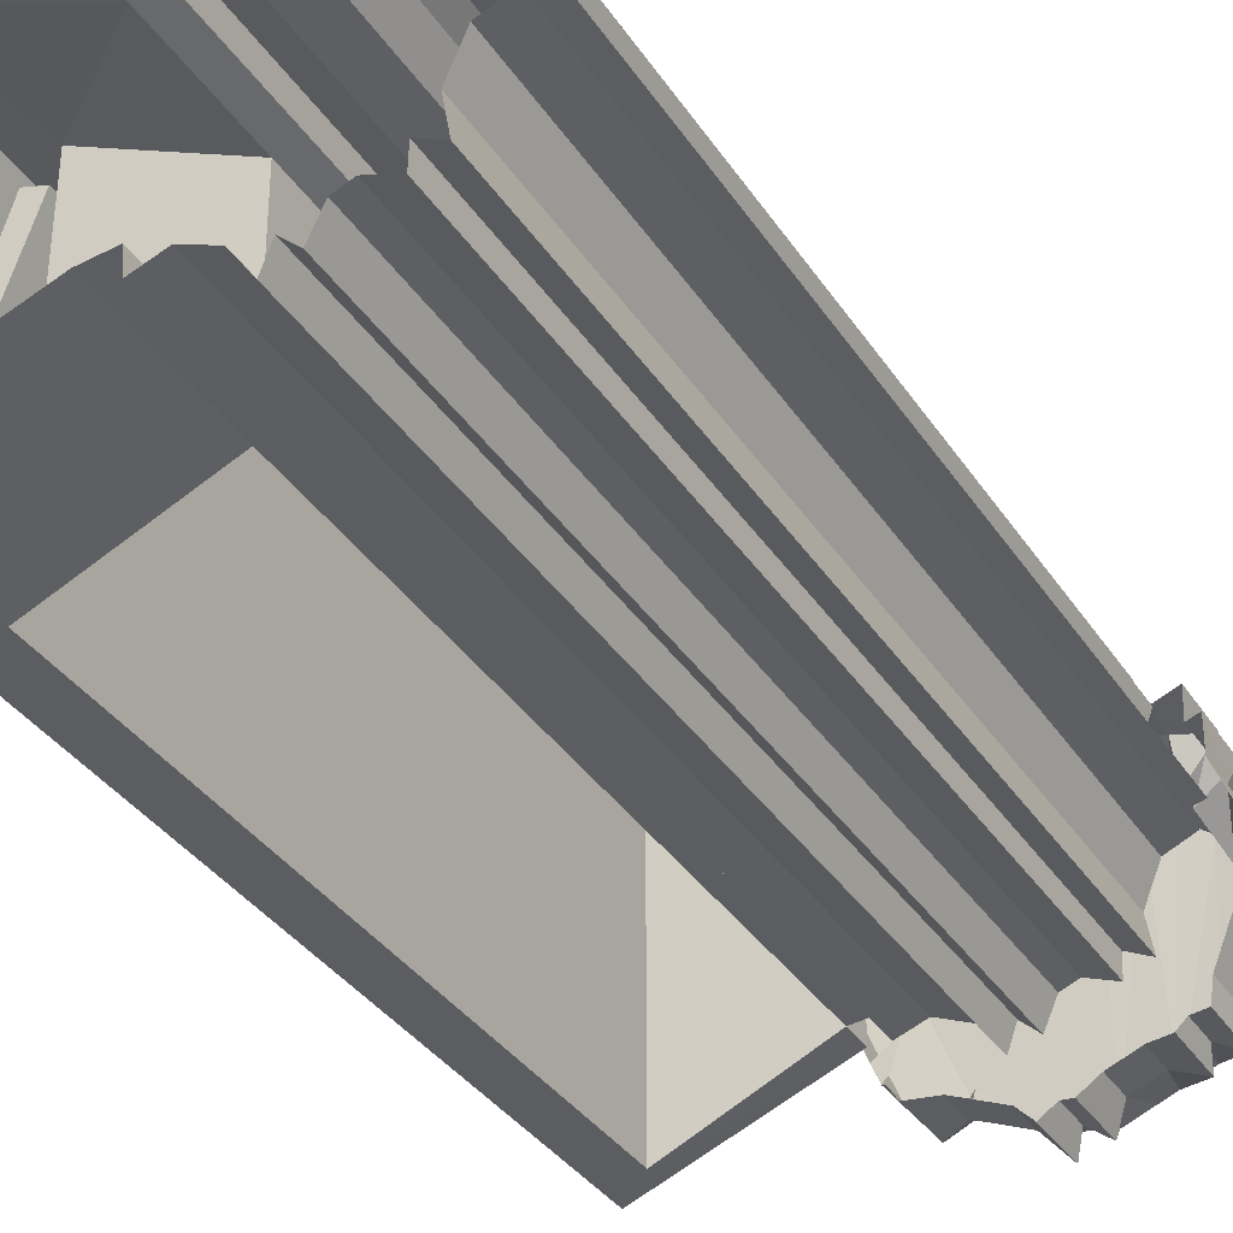
<metadata>
{"format":"obj","ext":"obj","renderer":"f3d","projection":"perspective","resolution":1024,"background":"white","views":[{"elev":-34.4,"azim":28.3,"up":"+Z"}]}
</metadata>
<code>
v -36.7 -0.7759 0.4923
v -36.7 3.422 0.4923
v -43.81 -0.7759 -13.91
v -43.81 3.422 -13.91
v -65.83 -0.7759 -16.05
v -65.83 3.422 -16.05
v -60.71 3.422 -18.17
v -60.71 -0.7759 -18.17
v -107.3 -1.384 -22.66
v -107.3 2.814 -22.66
v -106 2.814 -26.99
v -106 -1.384 -26.99
v -107 -1.384 26.88
v -107 2.814 26.88
v -114.8 2.814 2.569
v -114.8 -1.384 1.631
v -70.74 -0.7759 17.28
v -70.74 3.422 17.28
v -55.67 -0.7759 22.09
v -55.67 3.422 22.09
v -41.83 -0.7759 15.16
v -41.83 3.422 15.16
v -36.7 26.54 0.4923
v -36.7 46.28 0.4923
v -43.81 26.54 -13.91
v -43.81 46.28 -13.91
v -65.83 26.54 -16.05
v -65.83 46.28 -16.05
v -60.71 46.28 -18.17
v -60.71 26.54 -18.17
v -107.3 25.93 -22.66
v -107.3 45.67 -22.66
v -106 45.67 -26.99
v -106 25.93 -26.99
v -100.8 26.54 24.92
v -100.8 46.28 24.92
v -108.5 46.28 2.609
v -108.5 26.54 2.618
v -70.74 26.54 17.28
v -70.74 46.28 17.28
v -55.67 26.54 22.09
v -55.67 46.28 22.09
v -41.83 26.54 15.16
v -41.83 46.28 15.16
v -36.7 66.02 0.4923
v -43.81 66.02 -13.91
v -65.83 66.02 -16.05
v -60.71 66.02 -18.17
v -107.3 65.41 -22.66
v -106 65.41 -26.99
v -104.3 46.28 26.03
v -104.3 65.41 26.03
v -112 66.02 1.632
v -112 46.28 1.632
v -70.74 66.02 17.28
v -55.67 66.02 22.09
v -41.83 66.02 15.16
v -36.7 85.76 0.4923
v -43.81 85.76 -13.91
v -65.83 85.76 -16.05
v -60.71 85.76 -18.17
v -107.3 85.16 -22.66
v -106 85.16 -26.99
v -100.8 65.41 24.92
v -100.8 85.16 24.92
v -108.5 85.76 2.409
v -108.5 66.02 2.236
v -70.74 85.76 17.28
v -55.67 85.76 22.09
v -41.83 85.76 15.16
v -36.7 105.5 0.4923
v -43.81 105.5 -13.91
v -65.83 105.5 -16.05
v -60.71 105.5 -18.17
v -107.3 104.9 -22.66
v -106 104.9 -26.99
v -104.3 85.16 26.03
v -104.3 104.9 26.03
v -112 105.5 1.632
v -112 85.76 1.632
v -70.74 105.5 17.28
v -55.67 105.5 22.09
v -41.83 105.5 15.16
v -36.7 125.2 0.4923
v -43.81 125.2 -13.91
v -65.83 125.2 -16.05
v -60.71 125.2 -18.17
v -107.3 124.6 -22.66
v -106 124.6 -26.99
v -100.8 104.9 24.92
v -100.8 124.6 24.92
v -108.5 125.2 2.135
v -108.5 105.5 1.897
v -70.74 125.2 17.28
v -55.67 125.2 22.09
v -41.83 125.2 15.16
v -36.7 144.8 0.4923
v -43.81 144.8 -13.91
v -65.83 144.8 -16.05
v -60.71 144.8 -18.17
v -107.3 144.3 -22.66
v -106 144.3 -26.99
v -104.3 124.6 26.03
v -104.3 144.3 26.03
v -112 144.9 2.868
v -112 125.2 1.632
v -70.74 144.8 17.28
v -55.67 144.8 22.09
v -41.83 145.1 15.16
v -31.64 154.4 0.1865
v -31.64 160.9 0.2276
v -40.54 154.4 -17.8
v -40.54 160.9 -17.8
v -68.84 154.4 -20.14
v -68.84 160.9 -20.14
v -60.97 160.9 -23.4
v -60.97 154.4 -23.4
v -77.44 154.4 -14.17
v -77.44 160.9 -14.17
v -76.23 160.9 -17.08
v -76.23 154.4 -17.08
v -77.17 154.4 18.07
v -77.17 160.9 18.07
v -83.98 160.9 1.633
v -83.98 154.4 1.633
v -75.52 154.4 20.64
v -75.51 160.9 20.65
v -76.23 160.9 20.35
v -76.23 154.4 20.35
v -55.38 154.5 27.2
v -55.34 161 27.2
v -38.06 154.9 18.54
v -38.06 161.4 18.54
v -38.72 173.1 -4.1
v -41.06 173.1 -9.753
v -39.93 173.4 10.29
v -37.83 173.3 5.211
v -36.82 173.1 0.4923
v -73.46 154.4 -11.01
v -75.03 154.4 -15.88
v -33.63 160.9 -4.582
v -37.38 160.9 -13.63
v -35.91 161.3 13.37
v -32.48 161 5.099
v -50.67 173.4 19.97
v -49.83 161.2 24.92
v -42.25 161.4 21.78
v -46.13 173.5 18.09
v -65.83 173.1 19.37
v -68.79 160.9 23.43
v -60.95 160.9 26.67
v -61.11 173.1 21.32
v -72.49 173.1 16.61
v -78.69 173.1 1.633
v -72.49 173.1 -13.34
v -75.56 160.9 -17.36
v -56.06 173.1 -18.94
v -55.7 160.9 -24.08
v -75.68 3.357 -14.71
v -103.3 2.814 -26.13
v -99.77 25.93 -26.13
v -75.68 26.47 -14.71
v -103.3 3.422 29.4
v -103.3 -0.7759 29.4
v -75.68 -0.7759 17.98
v -75.68 3.422 17.98
v -99.77 144.3 -26.13
v -106 150.1 -26.99
v -75.68 149.9 -14.71
v -75.68 144.6 -14.71
v -114.2 -1.384 -0.7981
v -114.2 2.814 -0.7981
v -108 26.54 1.16
v -108 46.28 1.16
v -101.1 45.67 -20.71
v -101.1 25.93 -20.71
v -111.5 46.28 0.0575
v -111.5 66.02 0.0575
v -104.6 65.41 -21.81
v -104.6 45.67 -21.81
v -108 66.02 1.16
v -108 85.76 1.16
v -101.1 85.16 -20.71
v -101.1 65.41 -20.71
v -111.5 85.76 0.0575
v -111.5 105.5 0.0575
v -104.6 104.9 -21.81
v -104.6 85.16 -21.81
v -108 105.5 1.16
v -108 125.2 1.16
v -101.1 124.6 -20.71
v -101.1 104.9 -20.71
v -111.5 125.2 0.0575
v -111.5 144.9 0.0586
v -104.6 144.3 -21.81
v -104.6 124.6 -21.81
v -106 -0.7759 30.25
v -106 3.422 30.25
v -106 26.54 30.25
v -106 46.28 30.25
v -107 46.28 26.88
v -107 26.54 26.88
v -106 65.41 30.25
v -107 65.41 26.88
v -106 85.16 30.25
v -107 85.16 26.88
v -106 104.9 30.25
v -107 104.9 26.88
v -106 124.6 30.25
v -107 124.6 26.88
v -106 144.3 30.25
v -107 144.3 26.88
v -73.24 154.4 14.79
v -75.03 154.4 19.14
v -114.7 26.54 2.011
v -114.7 46.28 2.011
v -114.2 46.28 -0.7981
v -114.2 26.54 -0.6081
v -114.7 66.02 2.011
v -114.2 66.02 -0.7981
v -114.7 85.76 2.011
v -114.2 85.76 -0.7981
v -114.7 105.5 2.011
v -114.2 105.5 -0.7981
v -114.7 125.2 2.011
v -114.2 125.2 -0.7981
v -114.8 144.9 1.341
v -114.2 144.9 -0.797
v -106 150.1 30.25
v -114.8 150.1 1.633
v -99.77 144.3 29.4
v -75.68 144.6 17.98
v -75.68 149.9 17.98
v -38.54 26.54 -3.962
v -38.54 3.422 -3.962
v -41.05 3.422 -10.03
v -41.05 26.54 -10.03
v -55.94 26.54 -18.94
v -55.94 3.422 -18.94
v -70.76 26.54 -14.01
v -70.76 3.422 -14.01
v -104.3 26.54 26.03
v -112 26.54 1.632
v -112 2.814 1.632
v -104.3 2.814 26.03
v -65.79 26.54 19.33
v -65.79 3.422 19.33
v -60.71 3.422 21.43
v -60.71 26.54 21.43
v -50.63 26.54 20
v -50.63 3.422 20
v -45.74 3.422 17.98
v -45.74 26.54 17.98
v -39.85 26.54 10.4
v -39.85 3.422 10.4
v -37.6 3.422 4.947
v -37.6 26.54 4.947
v -103.3 -1.384 -26.13
v -75.68 -0.8411 -14.71
v -99.77 26.54 29.4
v -75.68 26.54 17.98
v -111.5 26.54 0.0575
v -104.6 25.93 -21.81
v -104.6 2.814 -21.81
v -111.5 2.814 0.0575
v -70.76 -0.7759 -14.01
v -70.76 46.28 -14.01
v -70.76 66.02 -14.01
v -70.76 85.76 -14.01
v -70.76 105.5 -14.01
v -70.76 125.2 -14.01
v -70.76 144.8 -14.01
v -75.56 154.4 -17.36
v -61.11 173.1 -18.06
v -65.86 173.1 -16.08
v -60.71 -0.7759 21.43
v -65.79 -0.7759 19.33
v -60.71 46.28 21.43
v -65.79 46.28 19.33
v -60.71 66.02 21.43
v -65.79 66.02 19.33
v -60.71 85.76 21.43
v -65.79 85.76 19.33
v -60.71 105.5 21.43
v -65.79 105.5 19.33
v -60.71 125.2 21.43
v -65.79 125.2 19.33
v -60.71 144.8 21.43
v -65.79 144.8 19.33
v -60.99 154.4 26.67
v -68.8 154.4 23.43
v -45.74 -0.7759 17.98
v -50.63 -0.7759 20
v -45.74 46.28 17.98
v -50.63 46.28 20
v -45.74 66.02 17.98
v -50.63 66.02 20
v -45.74 85.76 17.98
v -50.63 85.76 20
v -45.74 105.5 17.98
v -50.63 105.5 20
v -45.74 125.2 17.98
v -50.63 125.2 20
v -45.74 145.1 17.98
v -50.63 144.9 20
v -42.25 154.9 21.77
v -49.86 154.6 24.92
v -55.79 173.2 22.09
v -37.6 -0.7759 4.947
v -39.85 -0.7759 10.4
v -37.6 46.28 4.947
v -39.85 46.28 10.4
v -37.6 66.02 4.947
v -39.85 66.02 10.4
v -37.6 85.76 4.947
v -39.85 85.76 10.4
v -37.6 105.5 4.947
v -39.85 105.5 10.4
v -37.6 125.2 4.947
v -39.85 125.2 10.4
v -37.6 144.8 4.947
v -39.85 145 10.4
v -32.48 154.5 5.061
v -35.91 154.8 13.36
v -41.95 173.6 15.16
v -41.05 -0.7759 -10.03
v -38.54 -0.7759 -3.962
v -41.05 46.28 -10.03
v -38.54 46.28 -3.962
v -41.05 66.02 -10.03
v -38.54 66.02 -3.962
v -41.05 85.76 -10.03
v -38.54 85.76 -3.962
v -41.05 105.5 -10.03
v -38.54 105.5 -3.962
v -41.05 125.2 -10.03
v -38.54 125.2 -3.962
v -41.05 144.8 -10.03
v -38.54 144.8 -3.962
v -37.38 154.4 -13.63
v -33.64 154.4 -4.616
v -51.17 -0.7759 -16.96
v -51.17 3.422 -16.96
v -48.51 3.422 -15.86
v -48.51 -0.7759 -15.86
v -51.17 26.54 -16.96
v -51.17 46.28 -16.96
v -48.51 46.28 -15.86
v -48.51 26.54 -15.86
v -51.17 66.02 -16.96
v -48.51 66.02 -15.86
v -51.17 85.76 -16.96
v -48.51 85.76 -15.86
v -51.17 105.5 -16.96
v -48.51 105.5 -15.86
v -51.17 125.2 -16.96
v -48.51 125.2 -15.86
v -51.17 144.8 -16.96
v -48.51 144.8 -15.86
v -50.52 154.4 -21.93
v -50.52 160.9 -21.93
v -45.64 160.9 -19.91
v -45.64 154.4 -19.91
v -43.93 173.1 -13.91
v -48.74 173.1 -15.91
v -51.19 173.1 -16.92
v -55.94 -0.7759 -18.94
v -55.94 46.28 -18.94
v -55.94 66.02 -18.94
v -55.94 85.76 -18.94
v -55.94 105.5 -18.94
v -55.94 125.2 -18.94
v -55.94 144.8 -18.94
v -55.7 154.4 -24.08
v -99.77 46.28 29.4
v -99.77 65.41 29.4
v -99.77 85.16 29.4
v -99.77 104.9 29.4
v -99.77 124.6 29.4
v -99.77 124.6 -26.13
v -99.77 104.9 -26.13
v -99.77 85.16 -26.13
v -99.77 65.41 -26.13
v -99.77 45.67 -26.13
v -43.91 3.422 -17.6
v -43.91 -0.7759 -17.6
v -40.05 3.422 -15.72
v -40.05 -0.7759 -15.72
v -70.43 3.422 -17.78
v -70.43 -0.7759 -17.78
v -57.4 3.422 -22.91
v -57.4 -0.7759 -22.91
v -43.91 46.28 -17.6
v -43.91 26.54 -17.6
v -40.05 46.28 -15.72
v -40.05 26.54 -15.72
v -70.43 46.28 -17.78
v -70.43 26.54 -17.78
v -57.4 46.28 -22.91
v -57.4 26.54 -22.91
v -43.91 66.02 -17.6
v -40.05 66.02 -15.72
v -70.43 66.02 -17.78
v -57.4 66.02 -22.91
v -43.91 85.76 -17.6
v -40.05 85.76 -15.72
v -70.43 85.76 -17.78
v -57.4 85.76 -22.91
v -43.91 105.5 -17.6
v -40.05 105.5 -15.72
v -70.43 105.5 -17.78
v -57.4 105.5 -22.91
v -43.91 125.2 -17.6
v -40.05 125.2 -15.72
v -70.43 125.2 -17.78
v -57.4 125.2 -22.91
v -43.91 144.8 -17.6
v -40.05 144.8 -15.72
v -70.43 144.8 -17.78
v -57.4 144.8 -22.91
v -41.36 163.3 -20.71
v -41.36 152.1 -20.71
v -37.12 163.3 -18.76
v -37.12 152.1 -18.76
v -73.11 163.3 -20.95
v -73.11 152.1 -20.95
v -57.52 163.3 -27.21
v -57.52 152.1 -27.21
v -42.55 164.3 -13.34
v -45.32 164.3 -14.49
v -54.61 164.3 -18.34
v -57.52 164.3 -19.54
v -69.27 164.3 -14.67
v -52.97 163.3 -25.52
v -53.2 3.422 -21.45
v -53.2 26.54 -21.45
v -75.68 46.22 -14.71
v -75.68 65.96 -14.71
v -75.68 85.7 -14.71
v -75.68 105.4 -14.71
v -75.68 125.2 -14.71
v -53.2 -0.7759 -21.45
v -53.2 46.28 -21.45
v -53.2 66.02 -21.45
v -53.2 85.76 -21.45
v -53.2 105.5 -21.45
v -53.2 125.2 -21.45
v -53.2 144.8 -21.45
v -52.97 152.1 -25.52
v -34.06 3.422 -1.937
v -34.06 -0.7759 -1.937
v -32.86 3.422 1.633
v -32.86 -0.7759 1.633
v -70.4 3.422 21.07
v -70.4 -0.7759 21.07
v -72.37 3.422 19.97
v -72.31 -3.095 19.04
v -52.65 3.422 24.48
v -52.65 -0.7759 24.48
v -57.4 3.422 26.17
v -57.4 -0.7759 26.17
v -38.12 3.422 15
v -38.12 -0.7759 15
v -40.05 3.422 18.99
v -40.05 -0.7759 18.99
v -34.06 46.28 -1.937
v -34.06 26.54 -1.937
v -32.86 46.28 1.633
v -32.86 26.54 1.633
v -70.4 46.28 21.07
v -70.4 26.54 21.07
v -72.37 46.28 19.97
v -72.37 26.54 19.97
v -52.65 46.28 24.48
v -52.65 26.54 24.48
v -57.4 46.28 26.17
v -57.4 26.54 26.17
v -38.12 46.28 15
v -38.12 26.54 15
v -40.05 46.28 18.99
v -40.05 26.54 18.99
v -34.06 66.02 -1.937
v -32.86 66.02 1.633
v -70.4 66.02 21.07
v -72.37 66.02 19.97
v -52.65 66.02 24.48
v -57.4 66.02 26.17
v -38.12 66.02 15
v -40.05 66.02 18.99
v -34.06 85.76 -1.937
v -32.86 85.76 1.633
v -70.4 85.76 21.07
v -72.37 85.76 19.97
v -52.65 85.76 24.48
v -57.4 85.76 26.17
v -38.12 85.76 15
v -40.05 85.76 18.99
v -34.06 105.5 -1.937
v -32.86 105.5 1.633
v -70.4 105.5 21.07
v -72.37 105.5 19.97
v -52.65 105.5 24.48
v -57.4 105.5 26.17
v -38.12 105.5 15
v -40.05 105.5 18.99
v -34.06 125.2 -1.937
v -32.86 125.2 1.633
v -70.4 125.2 21.07
v -72.37 125.2 19.97
v -52.65 125.2 24.48
v -57.4 125.2 26.17
v -38.12 125.2 15
v -40.05 125.2 18.99
v -34.06 144.8 -1.937
v -32.86 144.8 1.633
v -70.4 144.8 21.07
v -72.37 144.8 19.97
v -52.65 144.9 24.48
v -57.4 144.8 26.17
v -38.12 145.1 15
v -40.05 145.2 18.99
v -30.04 163.3 -2.11
v -30.03 152.1 -2.149
v -28.67 163.3 1.623
v -28.68 152 1.643
v -73.06 163.3 24.23
v -73.07 152.1 24.24
v -52.33 163.4 28.53
v -52.24 152.2 28.48
v -57.53 163.3 30.48
v -57.51 152 30.48
v -35.08 163.7 17.59
v -35.14 152.5 17.7
v -37.12 163.9 22.02
v -37.12 152.6 22.04
v -37.29 164.3 -0.6484
v -69.23 164.3 17.96
v -57.57 164.3 22.81
v -54.15 164.4 21.4
v -42.56 164.8 16.59
v -41.3 164.7 13.63
v -36.33 164.3 1.588
v -75.68 46.28 17.98
v -75.68 65.96 17.98
v -75.68 85.7 17.98
v -75.68 105.4 17.98
v -75.68 125.2 17.98
v -75.68 144.6 17.98
v -75.68 144.6 -14.71
v -75.68 144.6 17.98
g Cylinder001
f 5 6 7 8
f 9 10 11 12
f 13 14 15 16
f 27 28 29 30
f 31 32 33 34
f 35 36 37 38
f 28 47 48 29
f 32 49 50 33
f 51 52 53 54
f 47 60 61 48
f 49 62 63 50
f 64 65 66 67
f 60 73 74 61
f 62 75 76 63
f 77 78 79 80
f 73 86 87 74
f 75 88 89 76
f 90 91 92 93
f 86 99 100 87
f 88 101 102 89
f 103 104 105 106
f 114 115 116 117
f 118 119 120 121
f 122 123 124 125
f 126 127 128 129
f 134 135 136 137
f 138 134 137
f 139 118 121
f 139 121 140
f 135 134 141 142
f 136 143 144 137
f 145 146 147 148
f 149 150 151 152
f 153 154 123 128
f 155 156 120
f 159 160 161 162
f 163 164 165 166
f 167 168 169 170
f 171 172 10 9
f 173 174 175 176
f 177 178 179 180
f 181 182 183 184
f 185 186 187 188
f 189 190 191 192
f 193 194 195 196
f 125 124 119 118
f 155 120 119 154
f 197 198 14 13
f 199 200 201 202
f 200 203 204 201
f 203 205 206 204
f 205 207 208 206
f 207 209 210 208
f 209 211 212 210
f 129 128 123 122
f 213 214 129
f 213 129 122
f 154 124 123
f 154 119 124
f 16 15 172 171
f 215 216 217 218
f 216 219 220 217
f 219 221 222 220
f 221 223 224 222
f 223 225 226 224
f 225 227 228 226
f 101 168 102
f 229 230 227 212
f 229 231 232 233
f 230 168 101 228
f 211 229 212
f 227 230 228
f 234 235 236 237
f 31 34 11 10
f 242 243 244 245
f 246 247 248 249
f 250 251 252 253
f 254 255 256 257
f 258 160 159 259
f 260 163 166 261
f 262 263 264 265
f 199 202 14 198
f 215 218 172 15
f 121 120 156 273
f 274 116 115 275
f 30 7 6 27
f 276 248 247 277
f 249 278 279 246
f 278 280 281 279
f 280 282 283 281
f 282 284 285 283
f 284 286 287 285
f 286 288 289 287
f 290 151 150 291
f 153 128 127
f 292 252 251 293
f 253 294 295 250
f 294 296 297 295
f 296 298 299 297
f 298 300 301 299
f 300 302 303 301
f 302 304 305 303
f 306 147 146 307
f 309 256 255 310
f 257 311 312 254
f 311 313 314 312
f 313 315 316 314
f 315 317 318 316
f 317 319 320 318
f 319 321 322 320
f 323 144 143 324
f 326 236 235 327
f 237 328 329 234
f 328 330 331 329
f 330 332 333 331
f 332 334 335 333
f 334 336 337 335
f 336 338 339 337
f 340 142 141 341
f 342 343 344 345
f 346 347 348 349
f 347 350 351 348
f 350 352 353 351
f 352 354 355 353
f 354 356 357 355
f 356 358 359 357
f 360 361 362 363
f 365 362 361 366
f 349 344 343 346
f 243 54 216 215
f 54 53 219 216
f 53 80 221 219
f 80 79 223 221
f 79 106 225 223
f 106 105 227 225
f 105 104 212 227
f 104 103 210 212
f 103 78 208 210
f 78 77 206 208
f 77 52 204 206
f 52 51 201 204
f 51 242 202 201
f 242 245 14 202
f 245 244 15 14
f 244 243 215 15
f 161 160 11 34
f 160 258 12 11
f 164 163 198 197
f 163 260 199 198
f 260 375 200 199
f 375 376 203 200
f 376 377 205 203
f 377 378 207 205
f 378 379 209 207
f 379 231 211 209
f 231 229 211
f 168 167 102
f 167 380 89 102
f 380 381 76 89
f 381 382 63 76
f 382 383 50 63
f 383 384 33 50
f 384 161 34 33
f 263 180 32 31
f 180 179 49 32
f 179 188 62 49
f 188 187 75 62
f 187 196 88 75
f 196 195 101 88
f 195 194 228 101
f 194 193 226 228
f 193 186 224 226
f 186 185 222 224
f 185 178 220 222
f 178 177 217 220
f 177 262 218 217
f 262 265 172 218
f 265 264 10 172
f 264 263 31 10
f 54 243 38 37
f 243 242 35 38
f 242 51 36 35
f 51 54 37 36
f 80 53 67 66
f 53 52 64 67
f 52 77 65 64
f 77 80 66 65
f 106 79 93 92
f 79 78 90 93
f 78 103 91 90
f 103 106 92 91
f 180 263 176 175
f 263 262 173 176
f 262 177 174 173
f 177 180 175 174
f 188 179 184 183
f 179 178 181 184
f 178 185 182 181
f 185 188 183 182
f 196 187 192 191
f 187 186 189 192
f 186 193 190 189
f 193 196 191 190
f 385 4 3 386
f 4 387 388 3
f 389 6 5 390
f 7 391 392 8
f 393 26 25 394
f 26 395 396 25
f 397 28 27 398
f 29 399 400 30
f 401 46 26 393
f 46 402 395 26
f 403 47 28 397
f 48 404 399 29
f 405 59 46 401
f 59 406 402 46
f 407 60 47 403
f 61 408 404 48
f 409 72 59 405
f 72 410 406 59
f 411 73 60 407
f 74 412 408 61
f 413 85 72 409
f 85 414 410 72
f 415 86 73 411
f 87 416 412 74
f 417 98 85 413
f 98 418 414 85
f 419 99 86 415
f 100 420 416 87
f 421 113 112 422
f 113 423 424 112
f 425 115 114 426
f 116 427 428 117
f 135 429 364
f 364 430 365
f 366 431 157
f 157 432 274
f 275 433 155
f 429 135 142 423
f 425 156 155 433
f 434 158 157 431
f 158 427 432 157
f 396 237 236 387
f 435 239 238 436
f 400 238 239 391
f 389 241 240 398
f 162 240 241 159
f 159 241 266 259
f 241 389 390 266
f 437 267 240 162
f 267 397 398 240
f 438 268 267 437
f 268 403 397 267
f 439 269 268 438
f 269 407 403 268
f 440 270 269 439
f 270 411 407 269
f 441 271 270 440
f 271 415 411 270
f 170 272 271 441
f 272 419 415 271
f 426 273 156 425
f 427 116 274 432
f 115 425 433 275
f 391 7 30 400
f 6 389 398 27
f 387 236 326 388
f 395 328 237 396
f 402 330 328 395
f 406 332 330 402
f 410 334 332 406
f 414 336 334 410
f 418 338 336 414
f 423 142 340 424
f 435 343 342 442
f 344 385 386 345
f 443 347 346 436
f 348 393 394 349
f 444 350 347 443
f 351 401 393 348
f 445 352 350 444
f 353 405 401 351
f 446 354 352 445
f 355 409 405 353
f 447 356 354 446
f 357 413 409 355
f 448 358 356 447
f 359 417 413 357
f 434 361 360 449
f 362 421 422 363
f 423 113 364 429
f 113 421 430 364
f 387 4 25 396
f 4 385 394 25
f 421 362 365 430
f 361 434 431 366
f 385 344 349 394
f 343 435 436 346
f 391 239 367 392
f 239 435 442 367
f 399 368 238 400
f 368 443 436 238
f 404 369 368 399
f 369 444 443 368
f 408 370 369 404
f 370 445 444 369
f 412 371 370 408
f 371 446 445 370
f 416 372 371 412
f 372 447 446 371
f 420 373 372 416
f 373 448 447 372
f 427 158 374 428
f 158 434 449 374
f 450 2 1 451
f 2 452 453 1
f 454 18 17 455
f 18 456 457 17
f 458 20 19 459
f 20 460 461 19
f 462 22 21 463
f 22 464 465 21
f 466 24 23 467
f 24 468 469 23
f 470 40 39 471
f 40 472 473 39
f 474 42 41 475
f 42 476 477 41
f 478 44 43 479
f 44 480 481 43
f 482 45 24 466
f 45 483 468 24
f 484 55 40 470
f 55 485 472 40
f 486 56 42 474
f 56 487 476 42
f 488 57 44 478
f 57 489 480 44
f 490 58 45 482
f 58 491 483 45
f 492 68 55 484
f 68 493 485 55
f 494 69 56 486
f 69 495 487 56
f 496 70 57 488
f 70 497 489 57
f 498 71 58 490
f 71 499 491 58
f 500 81 68 492
f 81 501 493 68
f 502 82 69 494
f 82 503 495 69
f 504 83 70 496
f 83 505 497 70
f 506 84 71 498
f 84 507 499 71
f 508 94 81 500
f 94 509 501 81
f 510 95 82 502
f 95 511 503 82
f 512 96 83 504
f 96 513 505 83
f 514 97 84 506
f 97 515 507 84
f 516 107 94 508
f 107 517 509 94
f 518 108 95 510
f 108 519 511 95
f 520 109 96 512
f 109 521 513 96
f 522 111 110 523
f 111 524 525 110
f 526 127 126 527
f 528 131 130 529
f 131 530 531 130
f 532 133 132 533
f 133 534 535 132
f 138 536 134
f 153 537 149
f 152 538 308
f 308 539 145
f 148 540 325
f 325 541 136
f 137 542 138
f 522 141 134 536
f 532 143 136 541
f 144 524 542 137
f 528 146 145 539
f 147 534 540 148
f 526 150 149 537
f 151 530 538 152
f 456 166 165 457
f 472 543 261 473
f 485 544 543 472
f 493 545 544 485
f 501 546 545 493
f 509 547 546 501
f 517 232 547 509
f 450 235 234 467
f 454 247 246 471
f 477 249 248 460
f 458 251 250 475
f 481 253 252 464
f 462 255 254 479
f 469 257 256 452
f 473 261 166 456
f 460 248 276 461
f 247 454 455 277
f 476 278 249 477
f 279 470 471 246
f 487 280 278 476
f 281 484 470 279
f 495 282 280 487
f 283 492 484 281
f 503 284 282 495
f 285 500 492 283
f 511 286 284 503
f 287 508 500 285
f 519 288 286 511
f 289 516 508 287
f 530 151 290 531
f 150 526 527 291
f 537 153 127 526
f 456 18 39 473
f 18 454 471 39
f 464 252 292 465
f 251 458 459 293
f 480 294 253 481
f 295 474 475 250
f 489 296 294 480
f 297 486 474 295
f 497 298 296 489
f 299 494 486 297
f 505 300 298 497
f 301 502 494 299
f 513 302 300 505
f 303 510 502 301
f 521 304 302 513
f 305 518 510 303
f 534 147 306 535
f 146 528 529 307
f 530 131 308 538
f 131 528 539 308
f 460 20 41 477
f 20 458 475 41
f 452 256 309 453
f 255 462 463 310
f 468 311 257 469
f 312 478 479 254
f 483 313 311 468
f 314 488 478 312
f 491 315 313 483
f 316 496 488 314
f 499 317 315 491
f 318 504 496 316
f 507 319 317 499
f 320 512 504 318
f 515 321 319 507
f 322 520 512 320
f 524 144 323 525
f 143 532 533 324
f 534 133 325 540
f 133 532 541 325
f 464 22 43 481
f 22 462 479 43
f 451 327 235 450
f 467 234 329 466
f 466 329 331 482
f 482 331 333 490
f 490 333 335 498
f 498 335 337 506
f 506 337 339 514
f 523 341 141 522
f 524 111 138 542
f 111 522 536 138
f 452 2 23 469
f 2 450 467 23
f 155 154 153
f 155 153 149 275
f 274 275 149 152
f 274 152 308 157
f 157 308 145 366
f 365 366 145 148
f 365 148 325 364
f 364 325 136
f 135 364 136
f 162 261 543 437
f 437 543 544 438
f 438 544 545 439
f 439 545 546 440
f 440 546 547 441
f 441 547 232 170
f 167 231 379 380
f 380 379 378 381
f 381 378 377 382
f 382 377 376 383
f 383 376 375 384
f 384 375 260 161
f 170 232 231 167
f 261 162 161 260
f 168 229 233 169
f 229 168 230
f 515 97 321
f 170 169 233
f 549 233 548
f 549 550 517
f 517 107 170
f 272 170 107 516
f 272 516 289
f 419 272 289
f 99 419 289
f 99 289 288
f 100 99 288 519
f 519 108 100
f 420 100 108 305
f 108 518 305
f 373 420 305
f 448 373 305
f 358 448 305 304
f 359 358 304 109
f 304 521 109
f 109 520 322 359
f 359 322 321
f 98 417 359
f 98 359 321
f 97 514 339
f 98 338 418
f 97 339 321
f 339 338 98 321

</code>
